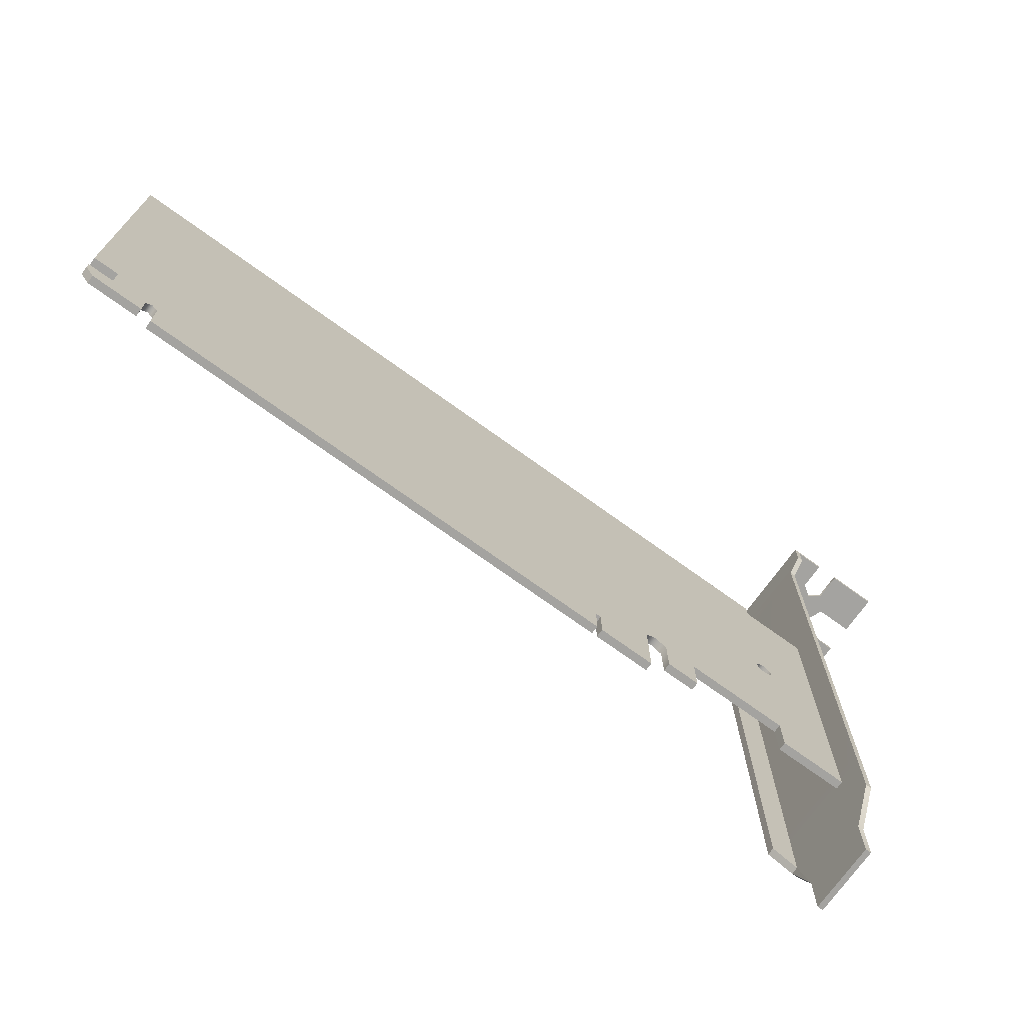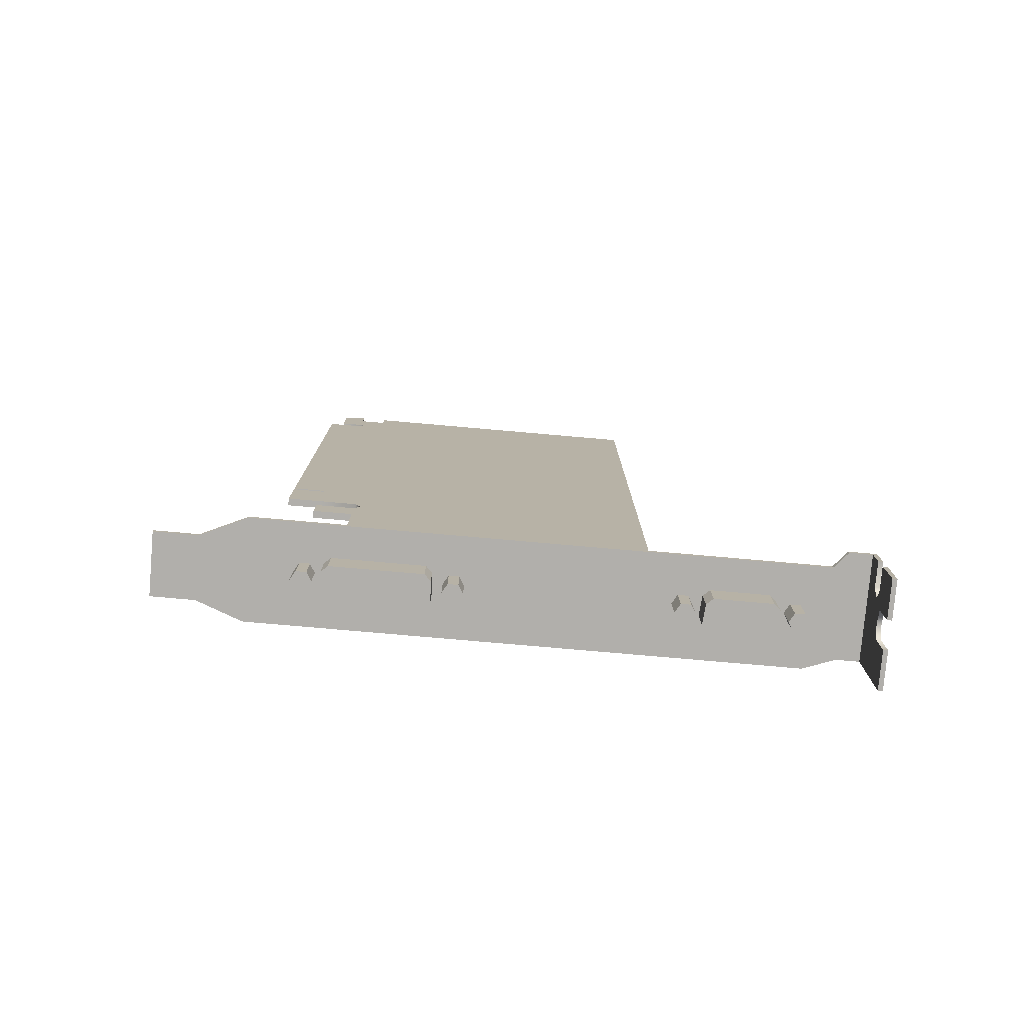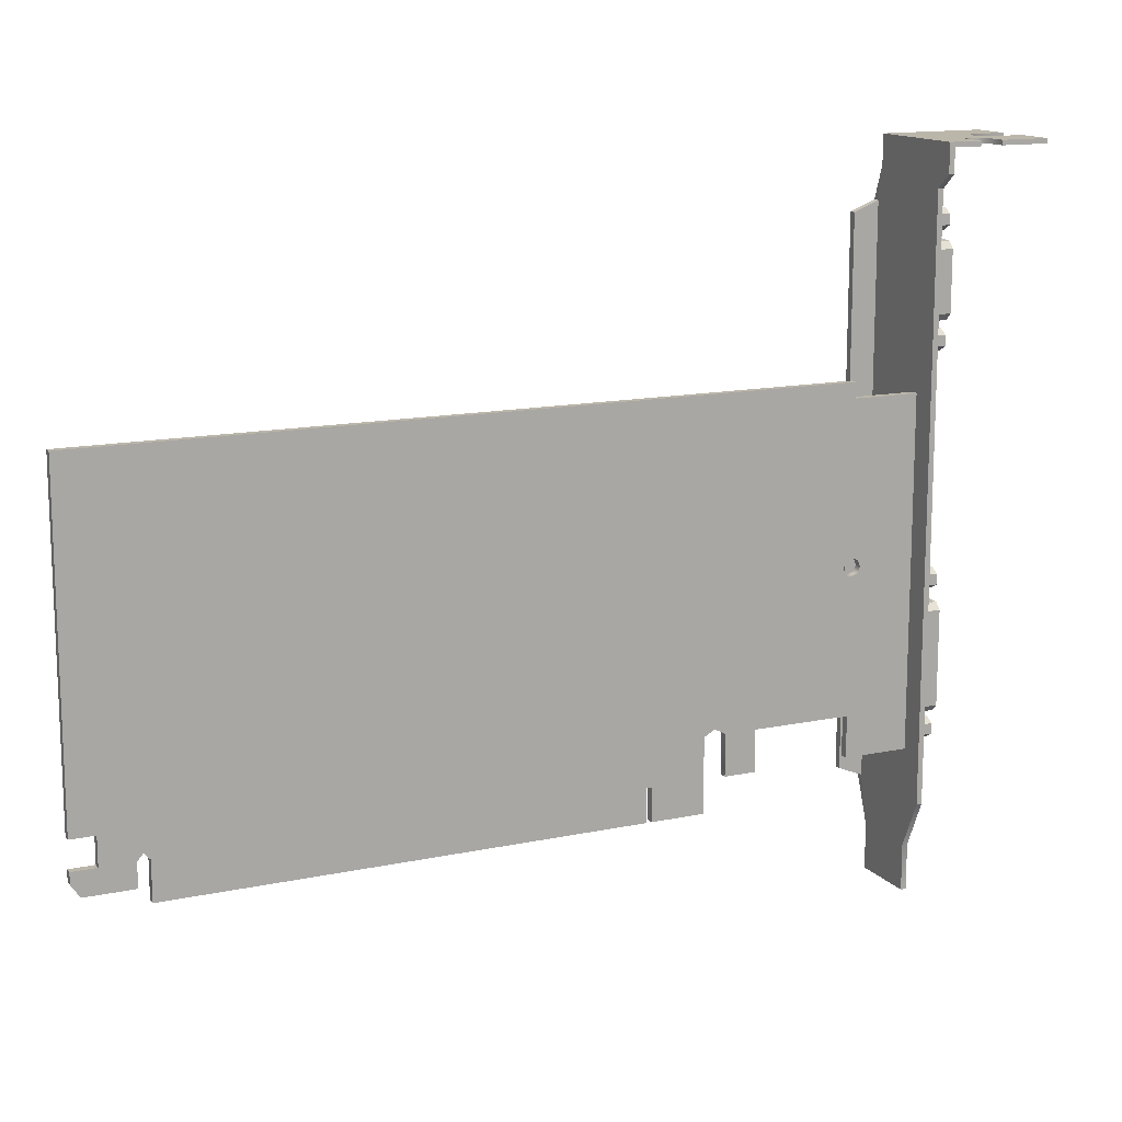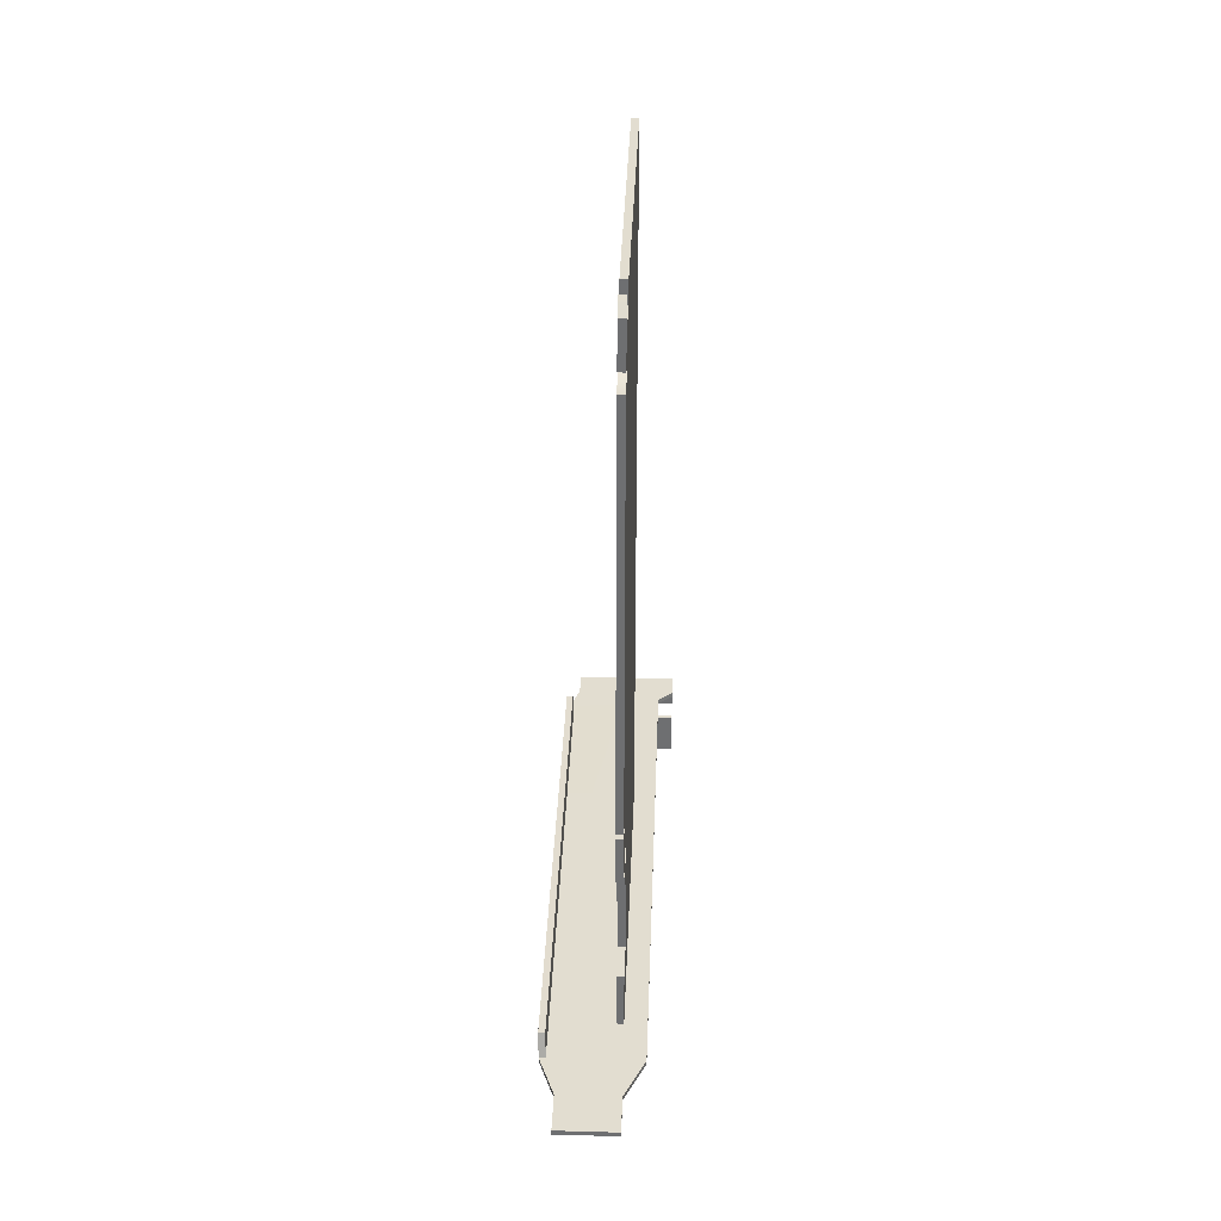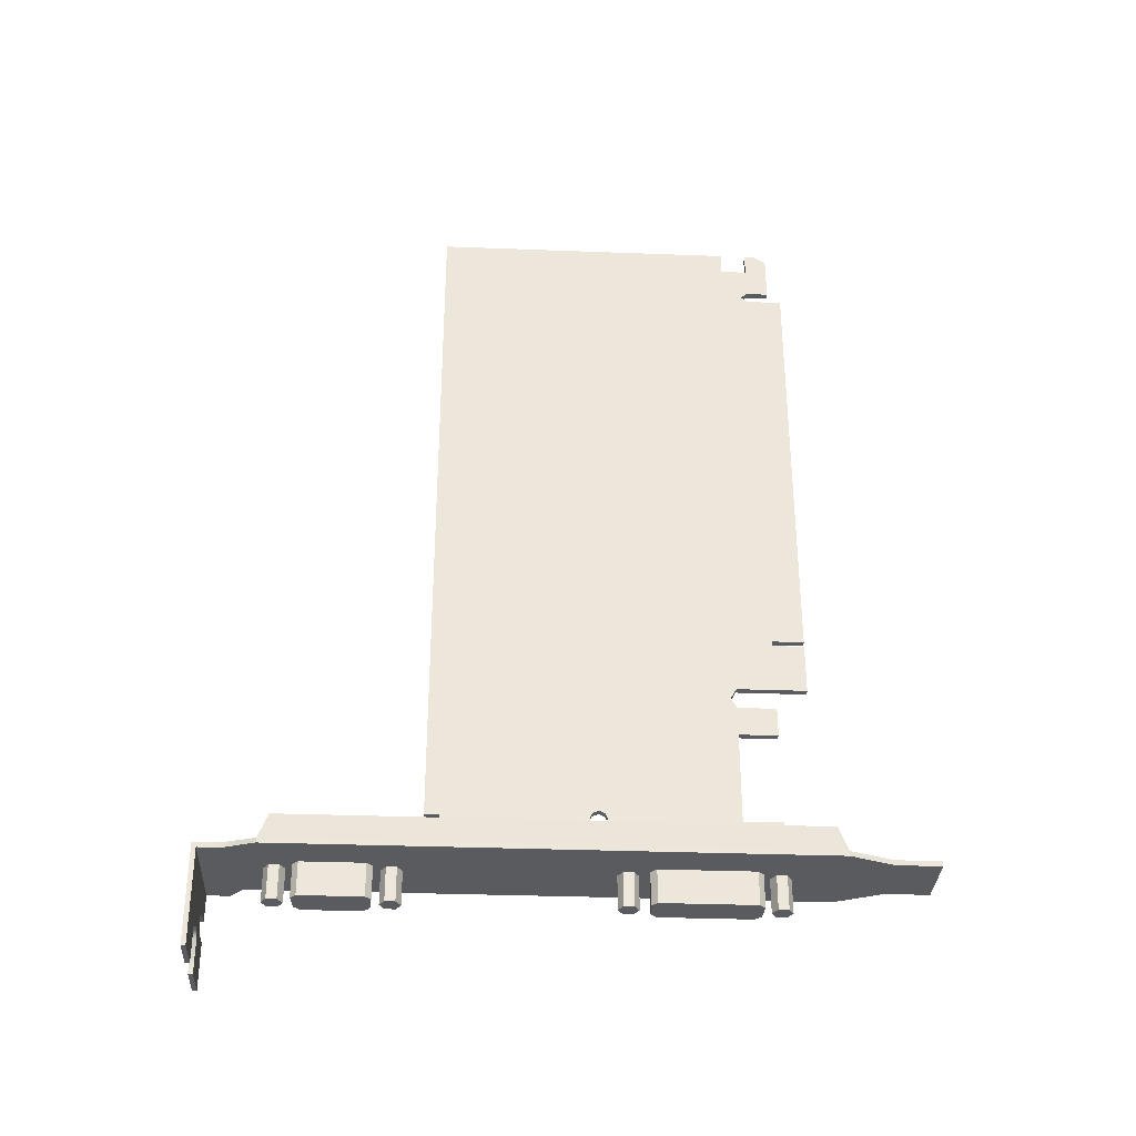
<metadata>
{"format":"obj","ext":"obj","renderer":"f3d","projection":"perspective","resolution":1024,"background":"white","views":[{"elev":-72.8,"azim":-125.8,"up":"+Z"},{"elev":-78.3,"azim":-95.0,"up":"+Y"},{"elev":13.9,"azim":-115.2,"up":"+Z"},{"elev":35.2,"azim":-177.9,"up":"+Y"},{"elev":-33.0,"azim":87.0,"up":"+Y"}]}
</metadata>
<code>
o Videocard.001
v 0.09794 10.73 10.61
v -0.1088 10.73 10.61
v 0.09794 -11.3 0.8675
v -0.1088 -11.3 0.8675
v 0.09794 10.73 1.028
v -0.1088 10.73 1.028
v 0.09794 -11.3 1.984
v -0.1088 -11.3 1.984
v 0.09794 -9.447 10.61
v -0.1088 -9.447 10.61
v 0.09794 -9.447 0.8675
v -0.1088 -9.447 0.8675
v -0.1088 -9.447 1.984
v 0.09794 -9.447 1.984
v 0.09794 -5.922 10.61
v -0.1088 -5.922 0.8675
v 0.09794 -5.922 1.984
v -0.1088 -5.922 10.61
v 0.09794 -5.922 0.8675
v -0.1088 -5.922 1.984
v 0.09794 -5.323 10.61
v -0.1088 -5.323 0.8675
v 0.09794 -5.323 1.984
v -0.1088 -5.323 10.61
v 0.09794 -5.323 0.8675
v -0.1088 -5.323 1.984
v 0.09794 8.858 10.61
v 0.09794 8.858 1.984
v -0.1088 8.858 10.61
v -0.1088 8.858 1.984
v 0.09794 8.858 -0.02299
v 0.09794 -5.323 -0.02299
v -0.1088 -5.323 -0.02299
v -0.1088 8.858 -0.02299
v -0.1088 -6.777 10.61
v 0.09794 -6.777 0.8675
v -0.1088 -6.777 1.984
v 0.09794 -6.777 10.61
v -0.1088 -6.777 0.8675
v 0.09794 -6.777 1.984
v 0.09794 10.07 10.61
v -0.1088 9.18 0.3779
v 0.09794 10.07 1.028
v -0.1088 10.07 10.61
v 0.09794 9.18 0.3779
v -0.1088 10.07 1.028
v -0.1088 10.73 1.792
v 0.09794 -11.3 2.749
v 0.09794 10.73 1.792
v -0.1088 -11.3 2.749
v 0.09794 -9.447 2.749
v -0.1088 -9.447 2.749
v 0.09794 -5.922 2.749
v -0.1088 -5.922 2.749
v 0.09794 -5.323 2.749
v -0.1088 -5.323 2.749
v 0.09794 8.858 2.749
v -0.1088 8.858 2.749
v -0.1088 -6.777 2.749
v 0.09794 -6.777 2.749
v 0.09794 10.07 1.792
v -0.1088 10.07 1.792
v -0.1088 8.858 1.023
v -0.1088 9.18 1.023
v 0.09794 9.18 1.023
v 0.09794 8.858 1.023
v -0.1088 -3.8 10.61
v 0.09794 -3.8 10.61
v -0.1088 -3.8 2.749
v 0.09794 -3.8 2.749
v 0.09794 -3.871 -0.02299
v 0.09794 -3.73 -0.02299
v -0.1088 -3.73 -0.02299
v -0.1088 -3.871 -0.02299
v 0.09794 -3.871 0.8834
v 0.09794 -3.73 0.885
v 0.09794 -3.8 1.984
v -0.1088 -3.73 0.885
v -0.1088 -3.871 0.8834
v -0.1088 -3.8 1.984
v -0.1088 10.73 10.18
v 0.09794 -11.3 10.2
v 0.09794 10.73 10.18
v -0.1088 -11.3 10.2
v 0.09794 -9.447 10.2
v -0.1088 -9.447 10.2
v 0.09794 -5.922 10.2
v -0.1088 -5.922 10.2
v 0.09794 -5.323 10.2
v -0.1088 -5.323 10.2
v 0.09794 8.858 10.2
v -0.1088 8.858 10.2
v -0.1088 -6.777 10.2
v 0.09794 -6.777 10.2
v 0.09794 10.07 10.18
v -0.1088 10.07 10.18
v 0.09794 -3.8 10.2
v -0.1088 -3.8 10.2
v 0.09794 -5.623 2.148
v -0.1088 -5.623 2.148
v 0.09794 10.5 0.3779
v 0.09794 10.73 0.7234
v -0.1088 10.73 0.7234
v -0.1088 10.5 0.3779
v -0.1088 9.019 1.217
v 0.09794 9.019 1.217
v 0.09794 10.73 5.375
v -0.1088 -11.3 5.889
v 0.09794 -5.922 5.889
v -0.1088 -5.922 5.889
v 0.09794 -5.323 5.889
v -0.1088 -5.323 5.889
v 0.09794 8.858 5.889
v -0.1088 8.858 5.889
v -0.1088 -6.777 5.889
v 0.09794 -6.777 5.889
v 0.09794 10.07 5.375
v -0.1088 10.07 5.375
v 0.09794 -3.8 5.889
v -0.1088 -3.8 5.889
v -0.1088 10.73 5.375
v 0.09794 -11.3 5.889
v 0.09794 -9.224 5.889
v 0.09794 -9.451 6.133
v 0.09794 -9.712 5.889
v 0.09794 -9.447 5.646
v 0.09794 -9.299 6.066
v 0.09794 -9.645 6.057
v 0.09794 -9.644 5.72
v 0.09794 -9.298 5.714
v -0.1088 -9.447 5.646
v -0.1088 -9.712 5.889
v -0.1088 -9.451 6.133
v -0.1088 -9.224 5.889
v -0.1088 -9.644 5.72
v -0.1088 -9.645 6.057
v -0.1088 -9.299 6.066
v -0.1088 -9.298 5.714
v 0.6114 -12.34 1.13
v 0.3618 -12.34 0.9855
v 0.6114 -12.34 0.8414
v 0.3618 -12.34 1.274
v 0.6114 -12.34 1.418
v 0.8609 -12.34 1.274
v 0.8609 -12.34 0.9855
v 0.8609 -11.35 0.9855
v 0.8609 -11.35 1.274
v 0.6114 -11.35 0.8414
v 0.3618 -11.35 0.9855
v 0.3618 -11.35 1.274
v 0.6114 -11.35 1.418
v 0.6114 -12.34 11.38
v 0.3618 -12.34 11.23
v 0.6114 -12.34 11.09
v 0.3618 -12.34 11.52
v 0.6114 -12.34 11.67
v 0.8609 -12.34 11.52
v 0.8609 -12.34 11.23
v 0.8609 -11.35 11.23
v 0.8609 -11.35 11.52
v 0.6114 -11.35 11.09
v 0.3618 -11.35 11.23
v 0.3618 -11.35 11.52
v 0.6114 -11.35 11.67
v 0.6114 -12.34 14.43
v 0.6114 -12.34 14.72
v 0.3618 -12.34 14.58
v 0.3618 -12.34 14.29
v 0.6114 -12.34 14.15
v 0.8609 -12.34 14.29
v 0.8609 -12.34 14.58
v 0.8609 -11.35 14.58
v 0.8609 -11.35 14.29
v 0.6114 -11.35 14.72
v 0.3618 -11.35 14.58
v 0.3618 -11.35 14.29
v 0.6114 -11.35 14.15
v 0.6114 -12.34 5.168
v 0.6114 -12.34 5.456
v 0.3618 -12.34 5.312
v 0.3618 -12.34 5.024
v 0.6114 -12.34 4.88
v 0.8609 -12.34 5.024
v 0.8609 -12.34 5.312
v 0.8609 -11.35 5.312
v 0.8609 -11.35 5.024
v 0.6114 -11.35 5.456
v 0.3618 -11.35 5.312
v 0.3618 -11.35 5.024
v 0.6114 -11.35 4.88
v 0.3261 -11.36 13.91
v 0.8966 -11.36 13.95
v 0.3261 -12.32 13.91
v 0.1539 -11.36 13.72
v 0.1539 -12.32 13.72
v 0.1539 -11.36 12.09
v 0.1539 -12.32 12.09
v 0.3261 -11.36 11.91
v 0.8966 -11.36 11.86
v 0.3261 -12.32 11.91
v 0.8966 -12.32 11.86
v 1.069 -12.32 12.02
v 1.069 -11.36 12.02
v 1.069 -12.32 13.79
v 1.069 -11.36 13.79
v 0.8966 -12.32 13.95
v 0.3264 -11.36 4.576
v 0.8963 -11.36 4.606
v 0.3264 -12.32 4.576
v 0.1539 -11.36 4.394
v 0.1539 -12.32 4.394
v 0.1539 -11.36 1.827
v 0.1539 -12.32 1.827
v 0.3264 -11.36 1.645
v 0.8963 -11.36 1.614
v 0.3264 -12.32 1.645
v 0.8963 -12.32 1.614
v 1.069 -12.32 1.777
v 1.069 -11.36 1.777
v 1.069 -12.32 4.443
v 1.069 -11.36 4.443
v 0.8963 -12.32 4.606
v -0.1553 -11.37 -2.996
v -0.1553 -11.37 -1.757
v -0.1553 -11.22 -2.996
v 1.643 -11.37 -2.996
v 1.643 -11.22 -2.996
v 1.643 -11.37 -1.757
v 1.643 -11.22 -1.757
v -0.7549 -11.37 -0.458
v 2.131 -11.37 -0.4585
v 2.131 -11.37 14.81
v 2.131 -11.23 -0.4636
v 2.131 -11.23 14.81
v 1.938 -11.22 -0.4636
v 2.148 -10.54 -0.1913
v 2.148 -10.54 14.54
v 1.955 -10.54 -0.1913
v 1.955 -10.54 14.54
v 1.938 -11.22 14.81
v 1.953 -11.22 15.29
v -0.7549 -11.22 15.33
v -1.2 -11.22 15.71
v -0.7549 -11.37 15.33
v -0.7549 -11.22 -0.458
v -0.1553 -11.22 -1.757
v -1.2 -11.37 15.71
v 1.953 -11.37 15.29
v 1.798 -11.37 15.71
v 1.798 -11.22 15.71
v 1.798 -11.37 16.36
v 1.798 -11.37 16.49
v 1.798 -11.22 16.36
v -1.2 -11.37 16.36
v 1.798 -13.07 16.36
v 0.6955 -13.07 16.36
v -0.4878 -12.13 16.36
v 0.2987 -12.9 16.36
v -0.09817 -13.07 16.36
v -0.2707 -12.44 16.36
v -0.2707 -12.44 16.49
v -0.4878 -12.74 16.36
v -0.4878 -12.74 16.49
v -1.2 -12.74 16.36
v -1.2 -12.74 16.49
v -1.2 -13.07 16.36
v -1.2 -14.07 16.36
v -1.2 -13.07 16.49
v -1.2 -14.07 16.49
v -0.09817 -13.07 16.49
v 0.2987 -12.9 16.49
v -0.09817 -14.07 16.49
v -0.09817 -14.07 16.36
v 0.6955 -13.07 16.49
v 0.6955 -14.07 16.49
v 1.798 -13.07 16.49
v 1.798 -14.07 16.49
v 1.798 -14.07 16.36
v 0.6955 -14.07 16.36
v -0.4878 -12.13 16.49
v -1.2 -12.13 16.49
v -1.2 -12.13 16.36
v -1.2 -11.37 16.49
v -1.2 -11.22 16.49
v 1.798 -11.22 16.49
v -1.2 -11.22 16.36
f 83 81 2 1
f 14 7 3 11
f 5 43 101 102
f 61 62 47 49
f 51 48 7 14
f 45 42 104 101
f 60 51 14 40
f 50 52 13 8
f 8 13 12 4
f 14 11 12 13
f 3 4 12 11
f 38 35 10 9
f 21 24 18 15
f 14 13 37 40
f 55 53 17 99
f 59 54 20 37
f 37 20 16 39
f 36 39 16 19
f 70 55 23 77
f 68 67 24 21
f 54 56 100 20
f 40 37 39 36
f 19 16 20 17
f 41 44 29 27
f 43 28 106 65
f 61 57 28 43
f 69 58 30 80
f 63 66 31 34
f 78 63 34 73
f 72 73 34 31
f 22 79 74 33
f 25 22 33 32
f 26 23 99 100
f 25 23 26 22
f 52 59 37 13
f 15 18 35 38
f 17 40 36 19
f 53 60 40 17
f 62 61 43 46
f 101 43 65 45
f 1 2 44 41
f 58 62 46 30
f 65 64 42 45
f 114 118 62 58
f 107 117 61 49
f 109 116 60 53
f 120 114 58 69
f 117 113 57 61
f 110 112 56 54
f 119 111 55 70
f 115 110 54 59
f 111 109 53 55
f 115 134 137
f 122 125 128
f 127 123 116
f 118 121 47 62
f 43 5 6 46
f 64 65 106 105
f 102 103 6 5
f 23 25 75 77
f 64 105 30 46
f 26 80 79 22
f 80 30 63 78
f 113 119 70 57
f 112 120 69 56
f 77 76 66 28
f 75 25 32 71
f 66 76 72 31
f 56 69 80 26
f 27 29 67 68
f 57 70 77 28
f 75 76 77
f 78 79 80
f 32 33 74 71
f 74 79 75 71
f 75 79 78 76
f 78 73 72 76
f 24 67 98 90
f 27 68 97 91
f 44 2 81 96
f 84 82 85 86
f 38 9 85 94
f 10 86 85 9
f 21 15 87 89
f 35 18 88 93
f 68 21 89 97
f 18 24 90 88
f 41 27 91 95
f 67 29 92 98
f 10 35 93 86
f 15 38 94 87
f 1 41 95 83
f 29 44 96 92
f 107 121 81 83
f 99 23 55
f 100 99 17 20
f 100 56 26
f 101 104 103 102
f 46 104 42 64
f 103 104 46 6
f 105 106 66 63
f 106 28 66
f 30 105 63
f 49 47 121 107
f 90 98 120 112
f 91 97 119 113
f 96 81 121 118
f 115 59 52 138
f 84 86 136 108
f 89 87 109 111
f 93 88 110 115
f 97 89 111 119
f 88 90 112 110
f 95 91 113 117
f 98 92 114 120
f 136 132 108
f 87 94 116 109
f 83 95 117 107
f 92 96 118 114
f 137 134 123 127
f 134 138 130 123
f 136 133 124 128
f 133 137 127 124
f 135 132 125 129
f 132 136 128 125
f 138 131 126 130
f 131 135 129 126
f 50 108 135 52
f 133 86 137
f 94 85 127 116
f 124 85 128
f 122 48 51 129
f 60 116 130 51
f 85 124 127
f 108 132 135
f 135 131 52
f 116 123 130
f 130 126 51
f 52 131 138
f 138 134 115
f 82 122 128 85
f 86 133 136
f 51 126 129
f 129 125 122
f 93 115 137 86
f 139 142 140
f 139 140 141
f 139 141 145
f 139 143 142
f 139 144 143
f 139 145 144
f 147 144 145 146
f 146 145 141 148
f 148 141 140 149
f 149 140 142 150
f 150 142 143 151
f 151 143 144 147
f 152 155 153
f 152 153 154
f 152 154 158
f 152 156 155
f 152 157 156
f 152 158 157
f 160 157 158 159
f 159 158 154 161
f 161 154 153 162
f 162 153 155 163
f 163 155 156 164
f 164 156 157 160
f 165 171 166
f 165 166 167
f 165 167 168
f 165 168 169
f 165 169 170
f 165 170 171
f 173 172 171 170
f 172 174 166 171
f 174 175 167 166
f 175 176 168 167
f 176 177 169 168
f 177 173 170 169
f 178 184 179
f 178 179 180
f 178 180 181
f 178 181 182
f 178 182 183
f 178 183 184
f 186 185 184 183
f 185 187 179 184
f 187 188 180 179
f 188 189 181 180
f 189 190 182 181
f 190 186 183 182
f 193 206 192 191
f 191 194 195 193
f 196 197 195 194
f 200 197 196 198
f 198 199 201 200
f 200 201 202 197
f 199 203 202 201
f 202 203 205 204
f 204 195 197 202
f 206 204 205 192
f 193 195 204 206
f 209 222 208 207
f 207 210 211 209
f 212 213 211 210
f 216 213 212 214
f 214 215 217 216
f 216 217 218 213
f 215 219 218 217
f 218 219 221 220
f 220 211 213 218
f 222 220 221 208
f 209 211 220 222
f 226 228 224 223
f 223 224 246 225
f 227 226 223 225
f 227 229 228 226
f 229 233 231 228
f 230 224 228
f 231 230 228
f 231 232 244 230
f 233 234 232 231
f 233 236 237 234
f 233 229 235
f 235 238 236 233
f 237 236 238 239
f 240 239 238 235
f 234 237 239 240
f 241 234 240
f 241 240 242
f 240 235 245 242
f 250 241 242 243
f 244 247 243 242
f 230 244 242 245
f 245 246 224 230
f 246 245 229
f 235 229 245
f 229 227 225 246
f 248 249 247 244
f 244 232 248
f 241 250 249 248
f 248 232 234 241
f 250 253 251 249
f 249 251 254 247
f 252 276 255 251
f 253 285 252 251
f 254 251 257 282
f 255 256 251
f 258 251 256
f 260 257 251
f 258 259 251
f 251 259 260
f 260 261 280 257
f 263 261 260 262
f 259 262 260
f 265 263 262 264
f 259 266 264 262
f 264 266 268 265
f 259 273 267 266
f 266 267 269 268
f 268 269 272 270
f 268 270 263 265
f 252 270 271
f 271 270 259 258
f 270 272 273 259
f 261 263 270
f 261 270 252
f 272 269 267 273
f 274 271 258 256
f 252 271 274
f 274 275 277 276
f 256 279 275 274
f 252 274 276
f 276 277 278 255
f 278 277 275 279
f 255 278 279 256
f 252 280 261
f 282 257 280 281
f 252 283 281 280
f 254 282 281 283
f 254 283 284 286
f 252 285 284 283
f 285 253 286 284
f 247 254 286 243
f 253 250 243 286

</code>
